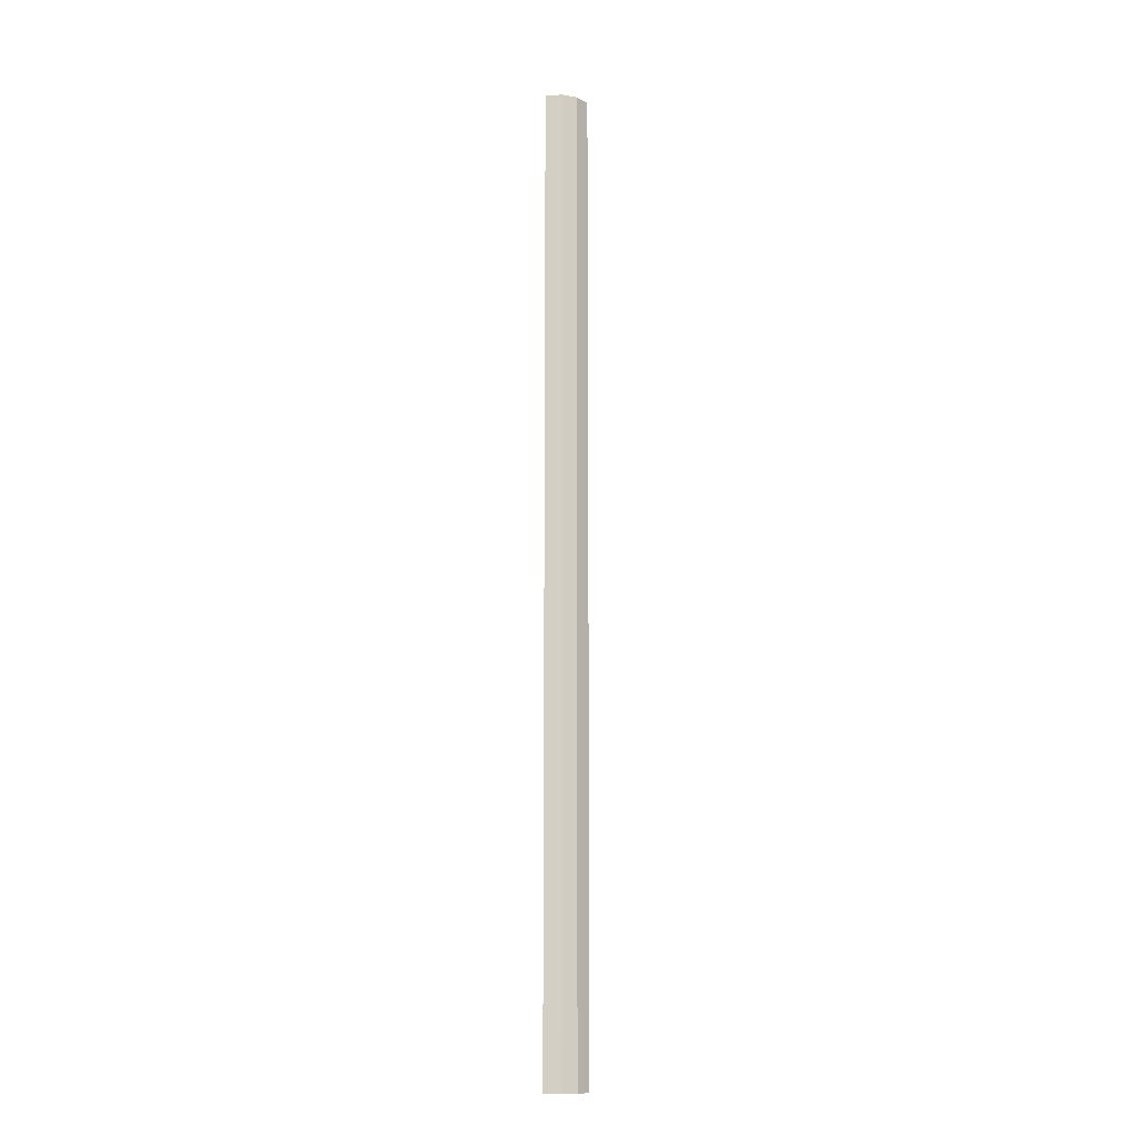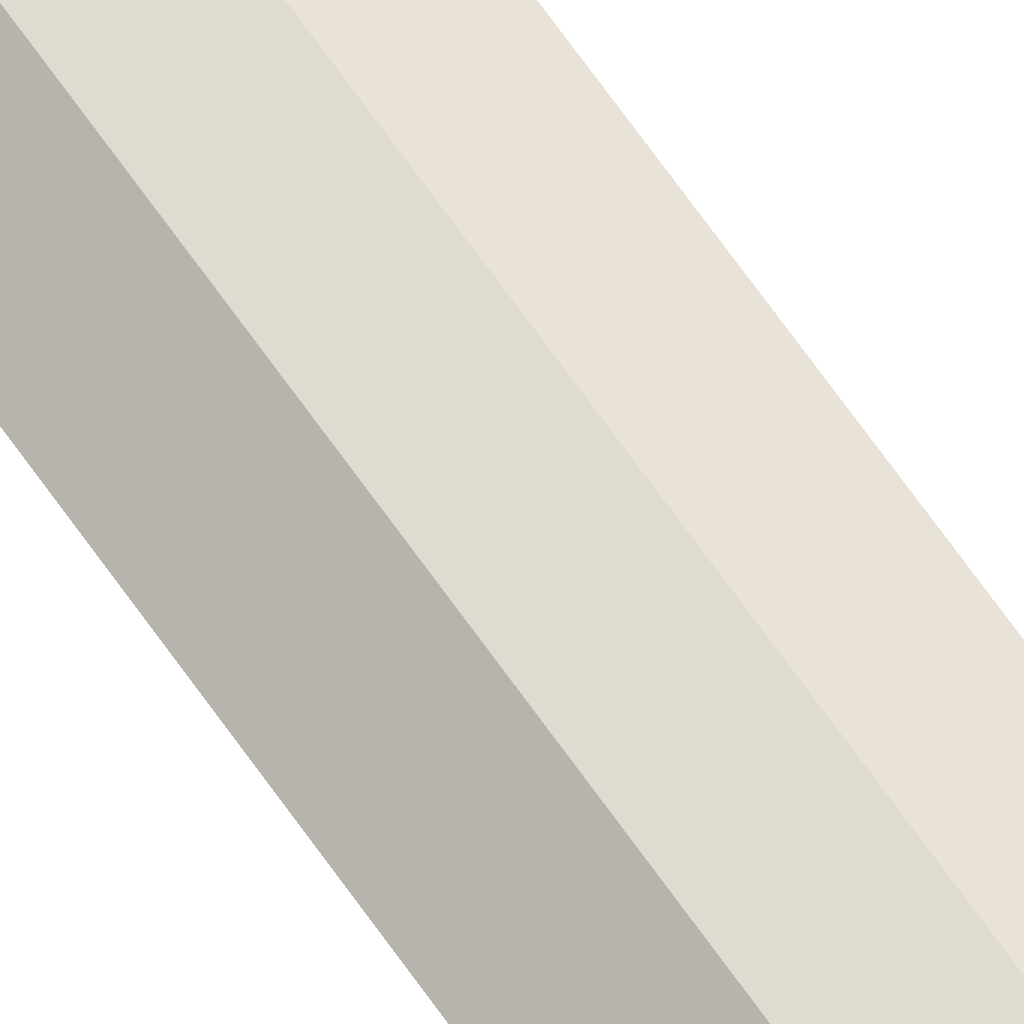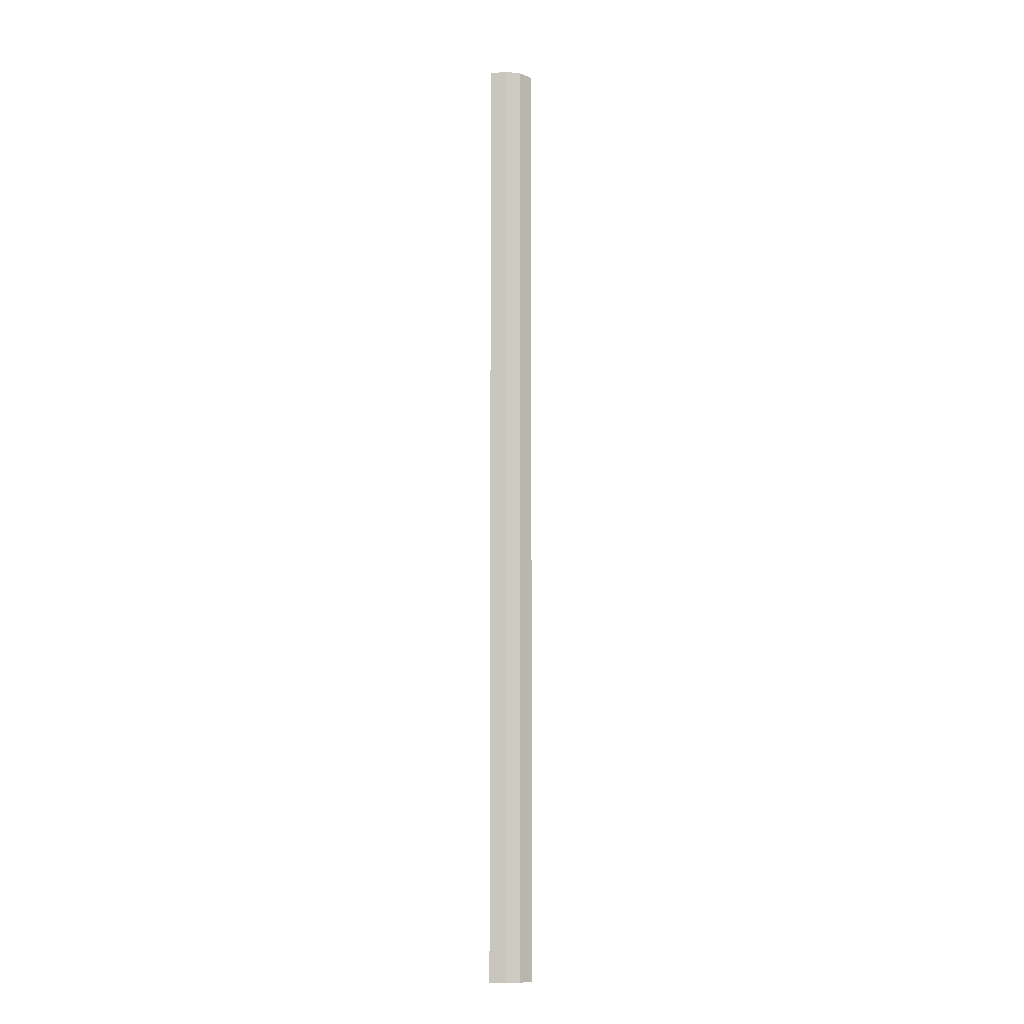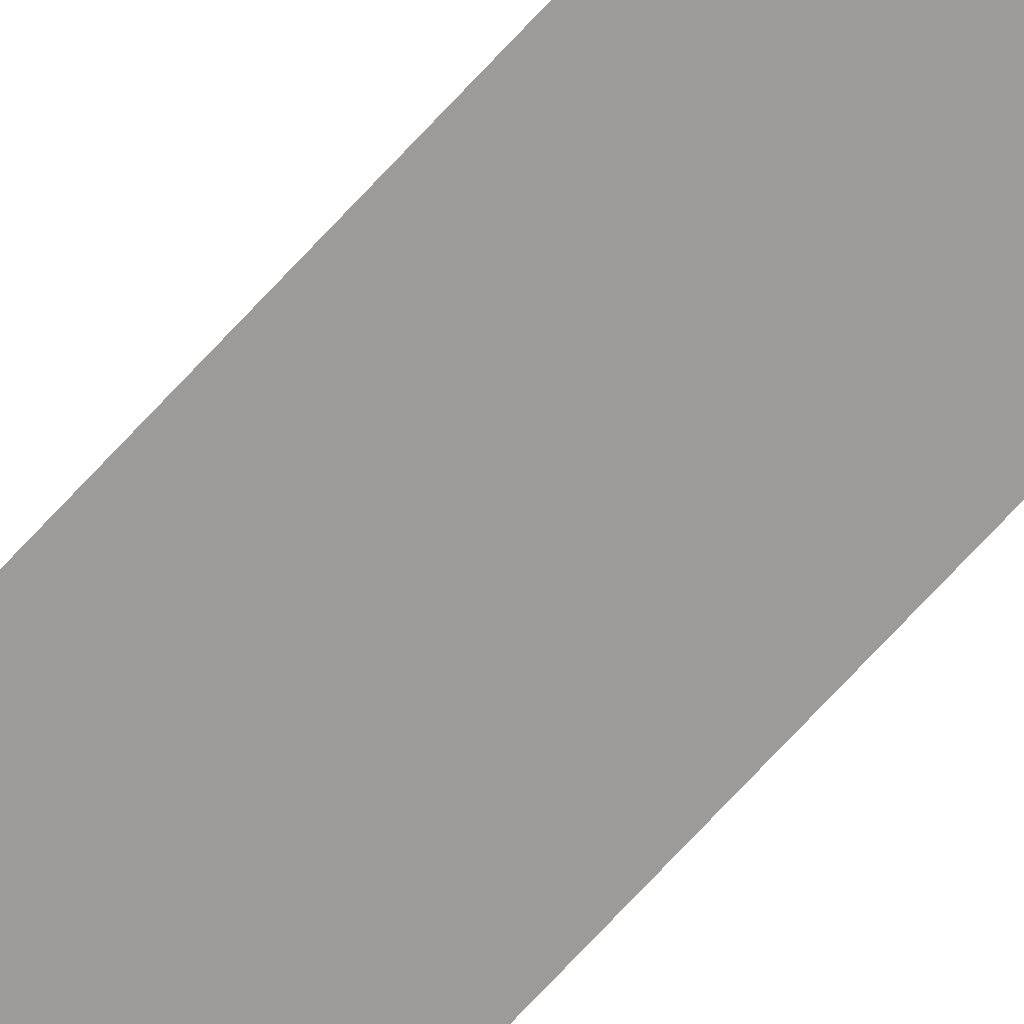
<metadata>
{"format":"obj","ext":"obj","renderer":"f3d","projection":"perspective","resolution":1024,"background":"white","views":[{"elev":-12.4,"azim":158.3,"up":"+Z"},{"elev":70.1,"azim":-35.4,"up":"+Y"},{"elev":-8.0,"azim":163.8,"up":"+Z"},{"elev":-69.7,"azim":137.6,"up":"+Y"}]}
</metadata>
<code>
o warning_strip
g warning_strip
v 0 0 16
v -0.75 0 16
v -0.25 0.1366 16
v -0.5 0.1366 16
v -0.75 0 0
v -0.5 0.1366 0
v 0 0 0
v -0.25 0.1366 0
f 3 4 2 1
f 4 6 5 2
f 6 8 7 5
f 8 3 1 7
f 8 6 4 3
f 1 2 5 7

</code>
